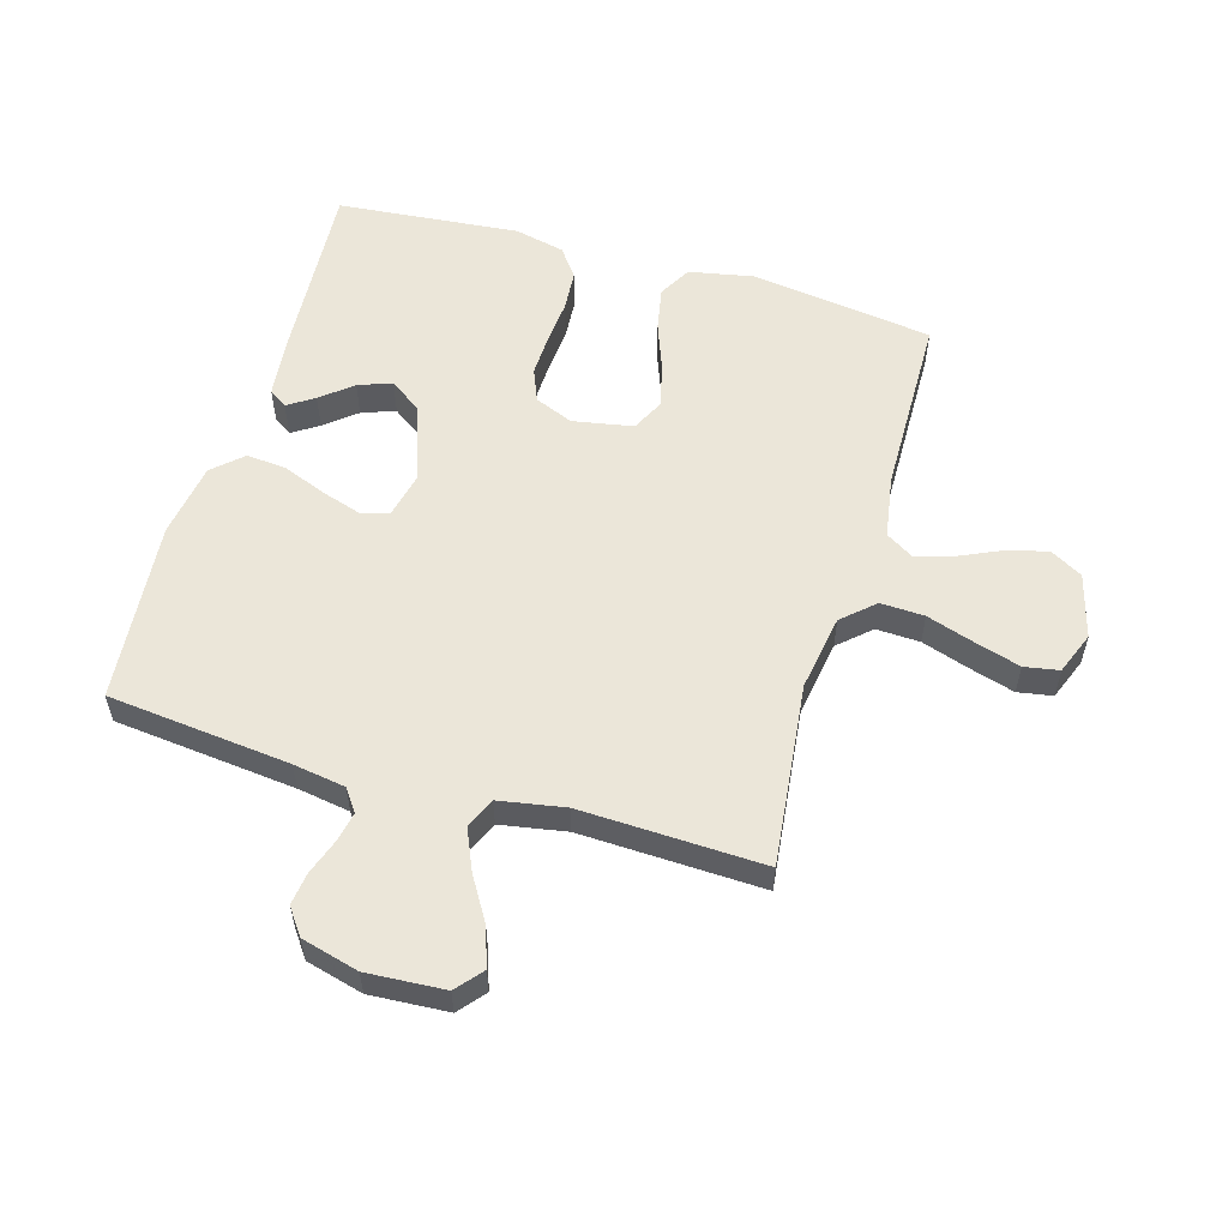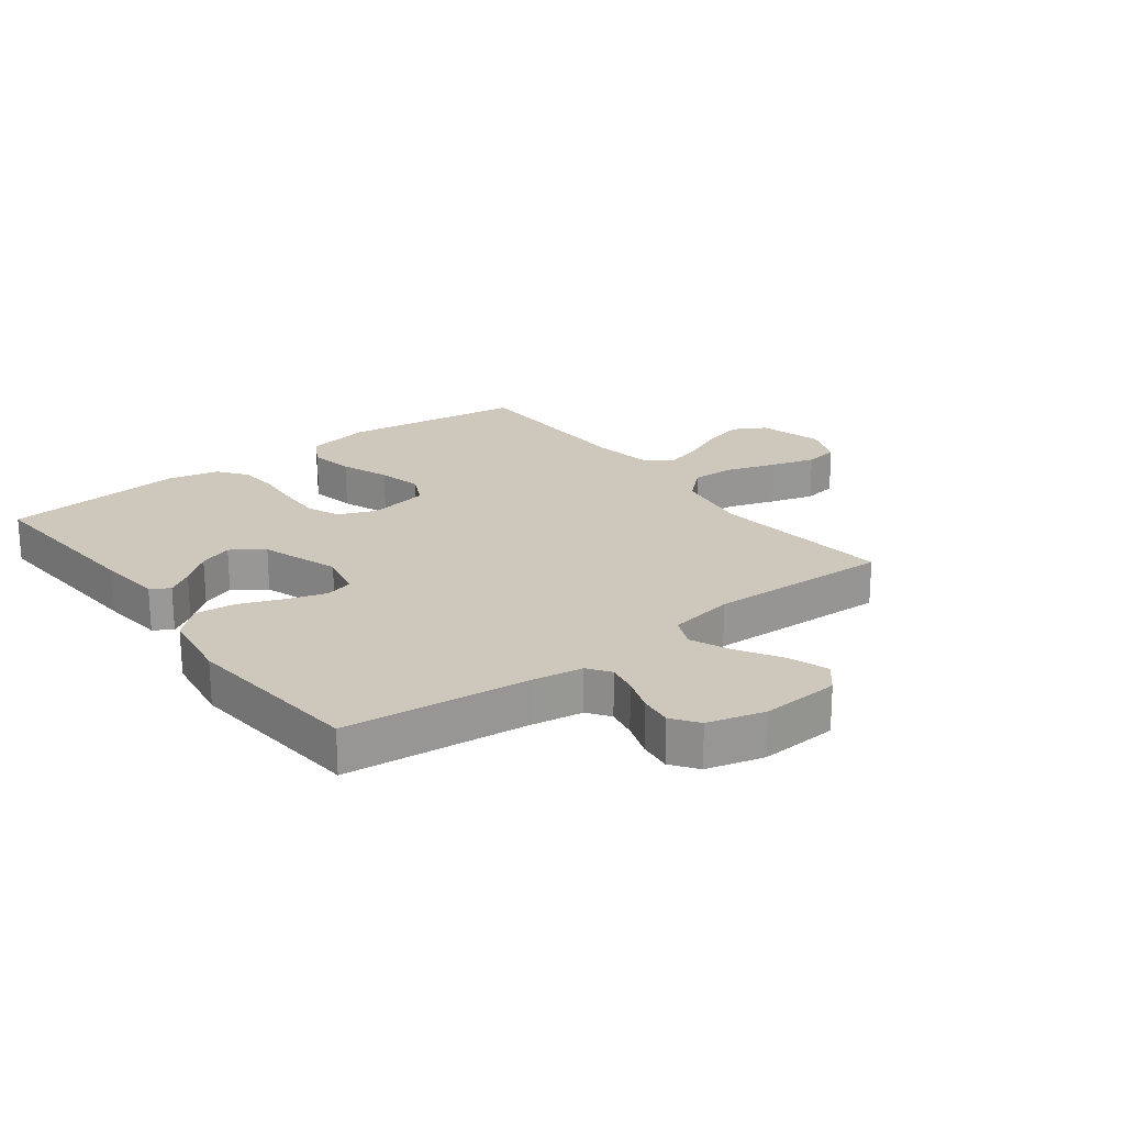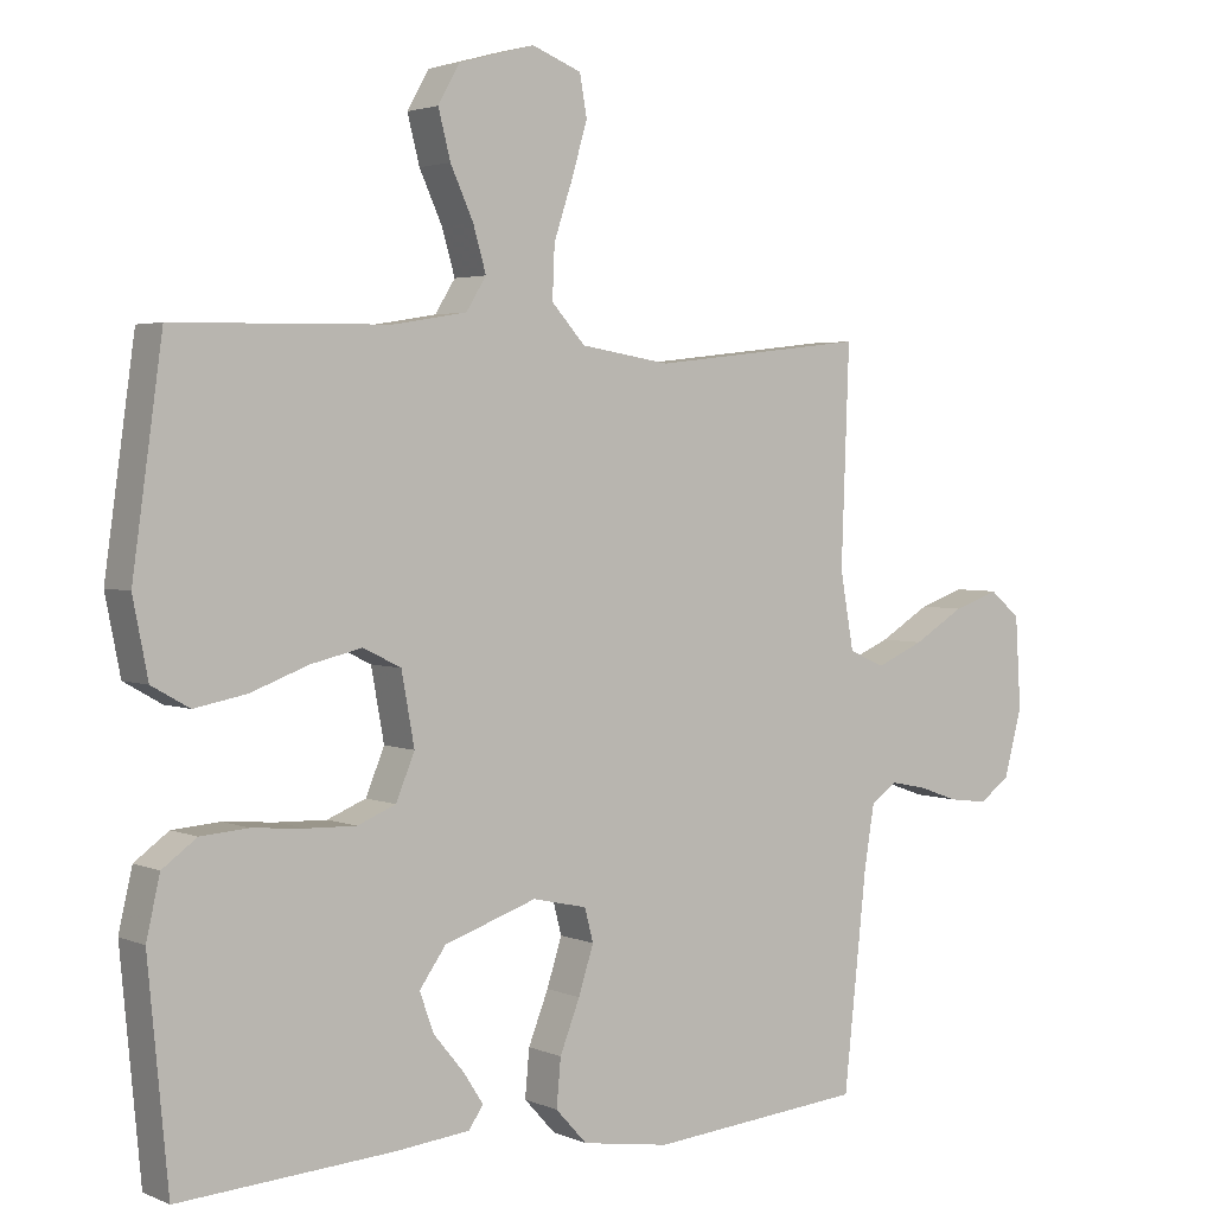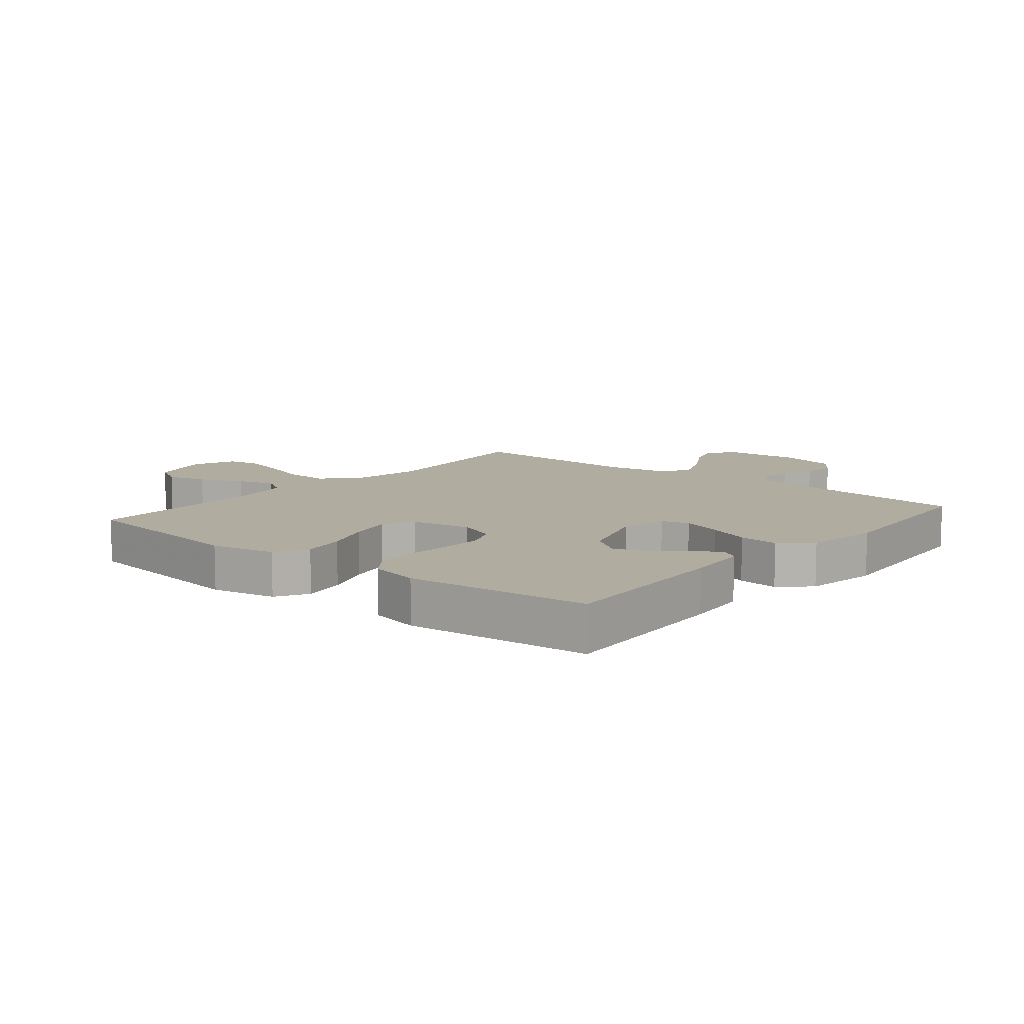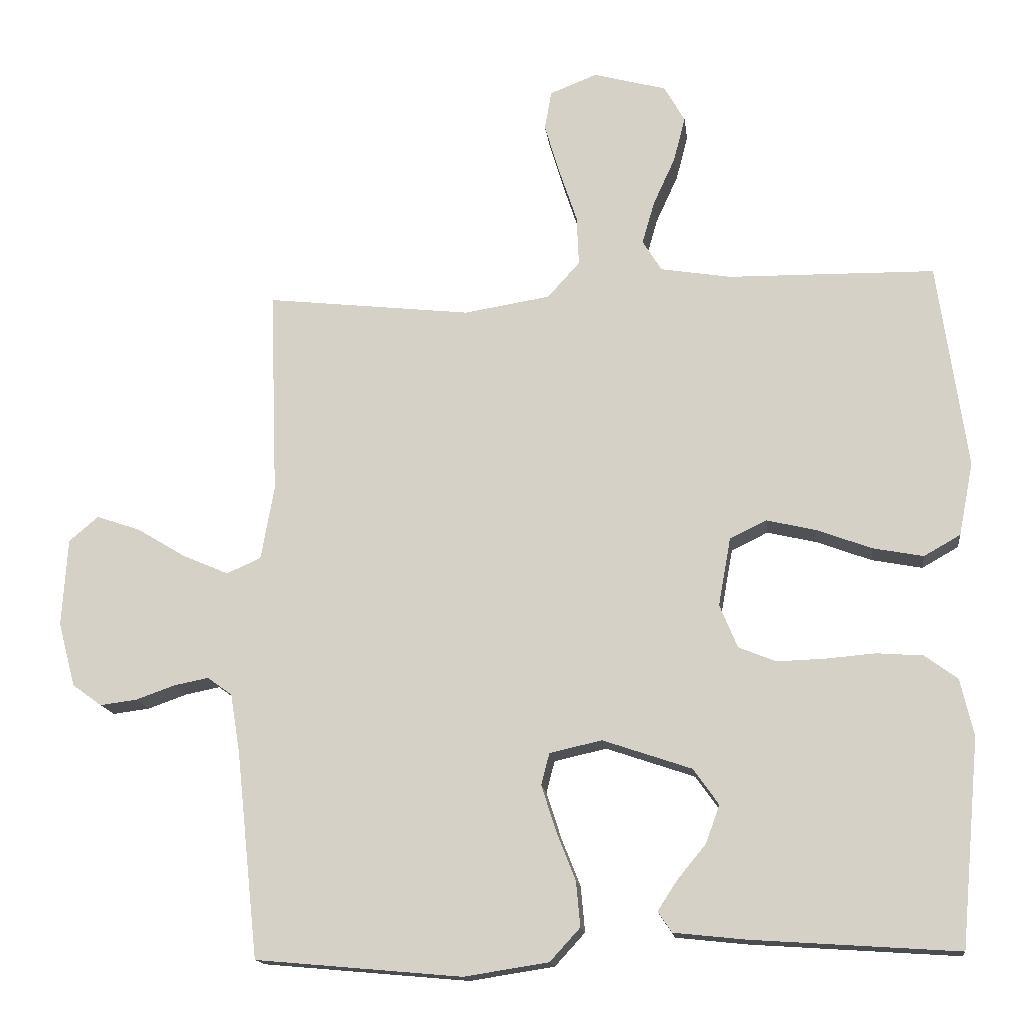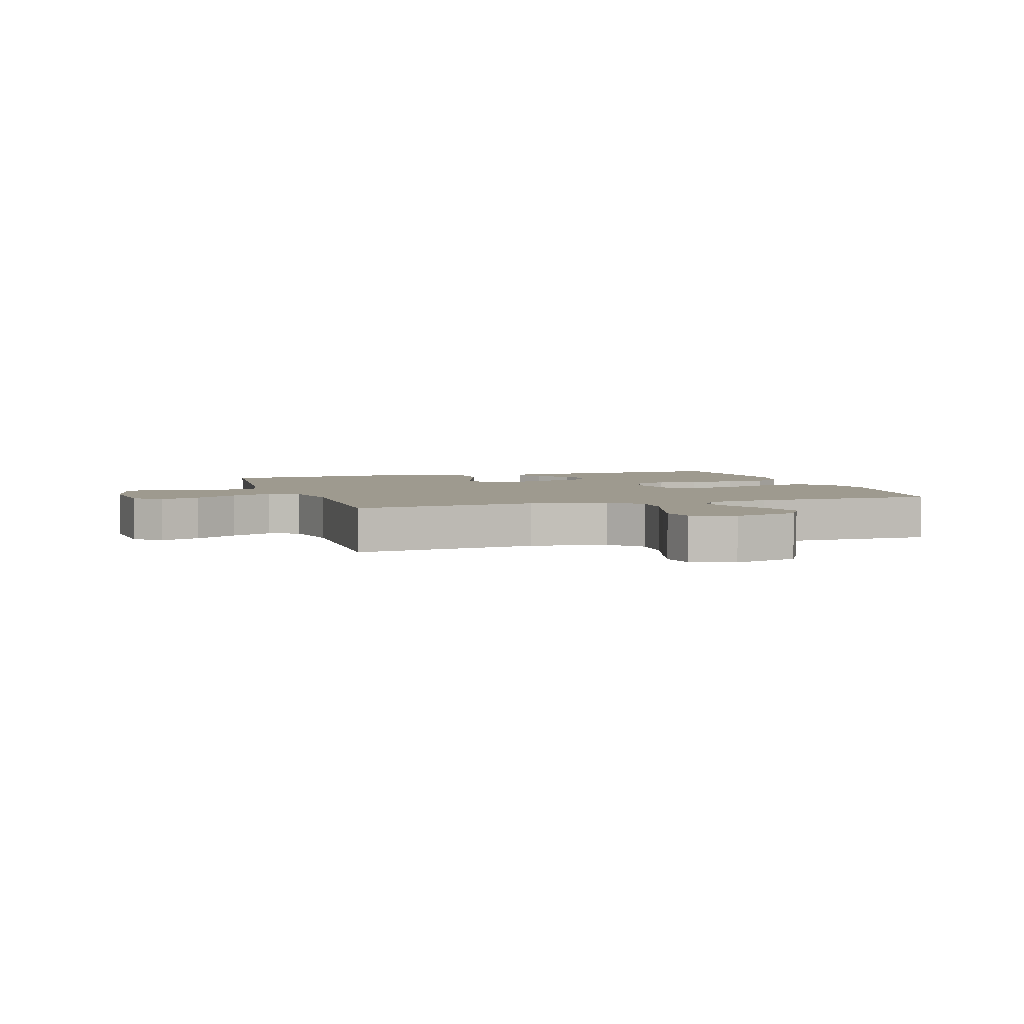
<metadata>
{"format":"obj","ext":"obj","renderer":"f3d","projection":"perspective","resolution":1024,"background":"white","views":[{"elev":56.1,"azim":-73.7,"up":"+Y"},{"elev":21.8,"azim":-127.2,"up":"+Y"},{"elev":3.0,"azim":144.6,"up":"+Z"},{"elev":10.1,"azim":129.7,"up":"+Y"},{"elev":-15.4,"azim":7.1,"up":"+Z"},{"elev":3.8,"azim":-17.8,"up":"+Y"}]}
</metadata>
<code>
v 0.5 0.07 0.5
v 0.542 0.07 0.2
v 0.521 0.07 0.094
v 0.468 0.07 0.064
v 0.395 0.07 0.078
v 0.315 0.07 0.108
v 0.243 0.07 0.125
v 0.19 0.07 0.099
v 0.172 0.07 0
v 0.198 0.07 -0.063
v 0.252 0.07 -0.085
v 0.321 0.07 -0.083
v 0.394 0.07 -0.077
v 0.461 0.07 -0.082
v 0.509 0.07 -0.117
v 0.528 0.07 -0.2
v 0.5 0.07 -0.5
v 0.2 0.07 -0.48
v 0.096 0.07 -0.469
v 0.076 0.07 -0.439
v 0.104 0.07 -0.396
v 0.146 0.07 -0.345
v 0.166 0.07 -0.29
v 0.129 0.07 -0.238
v 0 0.07 -0.194
v -0.076 0.07 -0.211
v -0.088 0.07 -0.257
v -0.067 0.07 -0.323
v -0.039 0.07 -0.394
v -0.033 0.07 -0.46
v -0.077 0.07 -0.508
v -0.2 0.07 -0.527
v -0.5 0.07 -0.5
v -0.532 0.07 -0.2
v -0.546 0.07 -0.114
v -0.582 0.07 -0.088
v -0.632 0.07 -0.098
v -0.689 0.07 -0.118
v -0.743 0.07 -0.125
v -0.786 0.07 -0.094
v -0.811 0.07 0
v -0.803 0.07 0.128
v -0.76 0.07 0.164
v -0.696 0.07 0.142
v -0.625 0.07 0.099
v -0.558 0.07 0.07
v -0.508 0.07 0.092
v -0.489 0.07 0.2
v -0.5 0.07 0.5
v -0.2 0.07 0.466
v -0.075 0.07 0.486
v -0.028 0.07 0.538
v -0.031 0.07 0.61
v -0.057 0.07 0.689
v -0.079 0.07 0.763
v -0.069 0.07 0.82
v 0 0.07 0.847
v 0.106 0.07 0.818
v 0.136 0.07 0.765
v 0.119 0.07 0.699
v 0.087 0.07 0.629
v 0.069 0.07 0.567
v 0.097 0.07 0.522
v 0.2 0.07 0.505
v 0.5 0 0.5
v 0.542 0 0.2
v 0.521 0 0.094
v 0.468 0 0.064
v 0.395 0 0.078
v 0.315 0 0.108
v 0.243 0 0.125
v 0.19 0 0.099
v 0.172 0 0
v 0.198 0 -0.063
v 0.252 0 -0.085
v 0.321 0 -0.083
v 0.394 0 -0.077
v 0.461 0 -0.082
v 0.509 0 -0.117
v 0.528 0 -0.2
v 0.5 0 -0.5
v 0.2 0 -0.48
v 0.096 0 -0.469
v 0.076 0 -0.439
v 0.104 0 -0.396
v 0.146 0 -0.345
v 0.166 0 -0.29
v 0.129 0 -0.238
v 0 0 -0.194
v -0.076 0 -0.211
v -0.088 0 -0.257
v -0.067 0 -0.323
v -0.039 0 -0.394
v -0.033 0 -0.46
v -0.077 0 -0.508
v -0.2 0 -0.527
v -0.5 0 -0.5
v -0.532 0 -0.2
v -0.546 0 -0.114
v -0.582 0 -0.088
v -0.632 0 -0.098
v -0.689 0 -0.118
v -0.743 0 -0.125
v -0.786 0 -0.094
v -0.811 0 0
v -0.803 0 0.128
v -0.76 0 0.164
v -0.696 0 0.142
v -0.625 0 0.099
v -0.558 0 0.07
v -0.508 0 0.092
v -0.489 0 0.2
v -0.5 0 0.5
v -0.2 0 0.466
v -0.075 0 0.486
v -0.028 0 0.538
v -0.031 0 0.61
v -0.057 0 0.689
v -0.079 0 0.763
v -0.069 0 0.82
v 0 0 0.847
v 0.106 0 0.818
v 0.136 0 0.765
v 0.119 0 0.699
v 0.087 0 0.629
v 0.069 0 0.567
v 0.097 0 0.522
v 0.2 0 0.505
f 58 59 60 61
f 58 61 62
f 57 58 62
f 56 57 62
f 53 54 55 56
f 53 56 62
f 52 53 62 63
f 48 49 50
f 47 48 50 51
f 42 43 44 45
f 42 45 46
f 41 42 46
f 40 41 46
f 37 38 39 40
f 36 37 40 46
f 35 36 46 47
f 31 32 33 34
f 28 29 30 31
f 27 28 31 34
f 26 27 34 35
f 19 20 21 22
f 17 18 19 22
f 17 22 23
f 16 17 23 24
f 12 13 14 15
f 11 12 15 16
f 10 11 16 24
f 3 4 5 6
f 3 6 7
f 64 1 2 3
f 64 3 7
f 51 52 63 64
f 51 64 7 8
f 47 51 8 9
f 25 26 35 47
f 24 25 47
f 9 10 24 47
f 125 124 123 122
f 126 125 122
f 126 122 121
f 126 121 120
f 120 119 118 117
f 126 120 117
f 127 126 117 116
f 114 113 112
f 115 114 112 111
f 109 108 107 106
f 110 109 106
f 110 106 105
f 110 105 104
f 104 103 102 101
f 110 104 101 100
f 111 110 100 99
f 98 97 96 95
f 95 94 93 92
f 98 95 92 91
f 99 98 91 90
f 86 85 84 83
f 86 83 82 81
f 87 86 81
f 88 87 81 80
f 79 78 77 76
f 80 79 76 75
f 88 80 75 74
f 70 69 68 67
f 71 70 67
f 67 66 65 128
f 71 67 128
f 128 127 116 115
f 72 71 128 115
f 73 72 115 111
f 111 99 90 89
f 111 89 88
f 111 88 74 73
f 1 65 66 2
f 2 66 67 3
f 3 67 68 4
f 4 68 69 5
f 5 69 70 6
f 6 70 71 7
f 7 71 72 8
f 8 72 73 9
f 9 73 74 10
f 10 74 75 11
f 11 75 76 12
f 12 76 77 13
f 13 77 78 14
f 14 78 79 15
f 15 79 80 16
f 16 80 81 17
f 17 81 82 18
f 18 82 83 19
f 19 83 84 20
f 20 84 85 21
f 21 85 86 22
f 22 86 87 23
f 23 87 88 24
f 24 88 89 25
f 25 89 90 26
f 26 90 91 27
f 27 91 92 28
f 28 92 93 29
f 29 93 94 30
f 30 94 95 31
f 31 95 96 32
f 32 96 97 33
f 33 97 98 34
f 34 98 99 35
f 35 99 100 36
f 36 100 101 37
f 37 101 102 38
f 38 102 103 39
f 39 103 104 40
f 40 104 105 41
f 41 105 106 42
f 42 106 107 43
f 43 107 108 44
f 44 108 109 45
f 45 109 110 46
f 46 110 111 47
f 47 111 112 48
f 48 112 113 49
f 49 113 114 50
f 50 114 115 51
f 51 115 116 52
f 52 116 117 53
f 53 117 118 54
f 54 118 119 55
f 55 119 120 56
f 56 120 121 57
f 57 121 122 58
f 58 122 123 59
f 59 123 124 60
f 60 124 125 61
f 61 125 126 62
f 62 126 127 63
f 63 127 128 64
f 64 128 65 1

</code>
